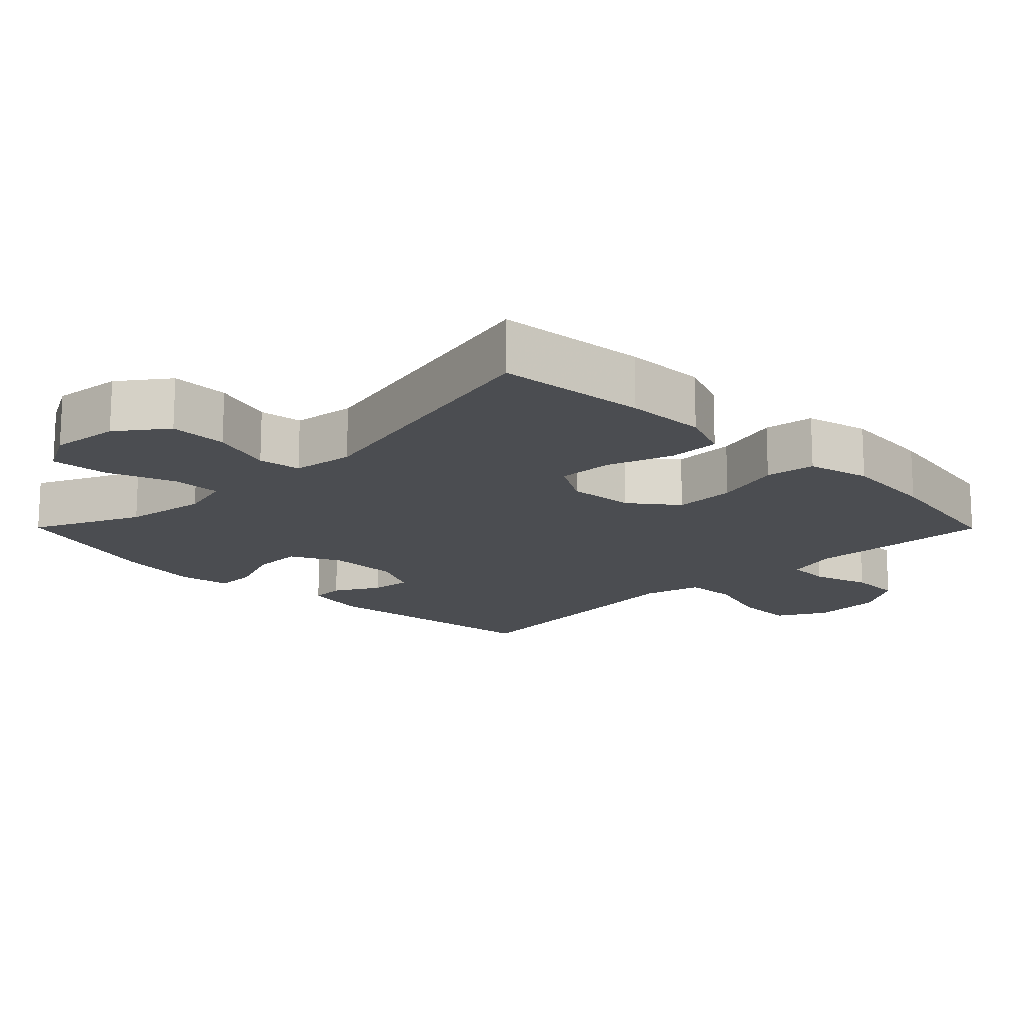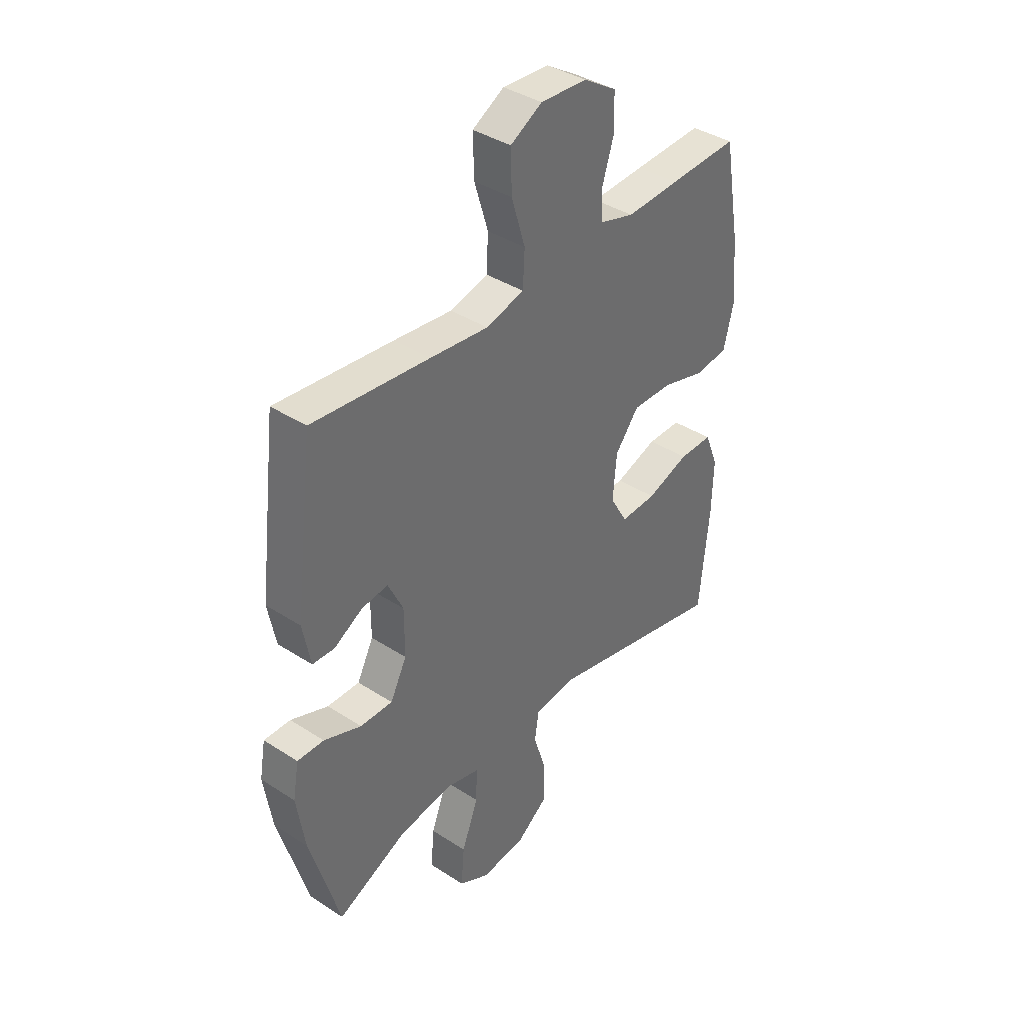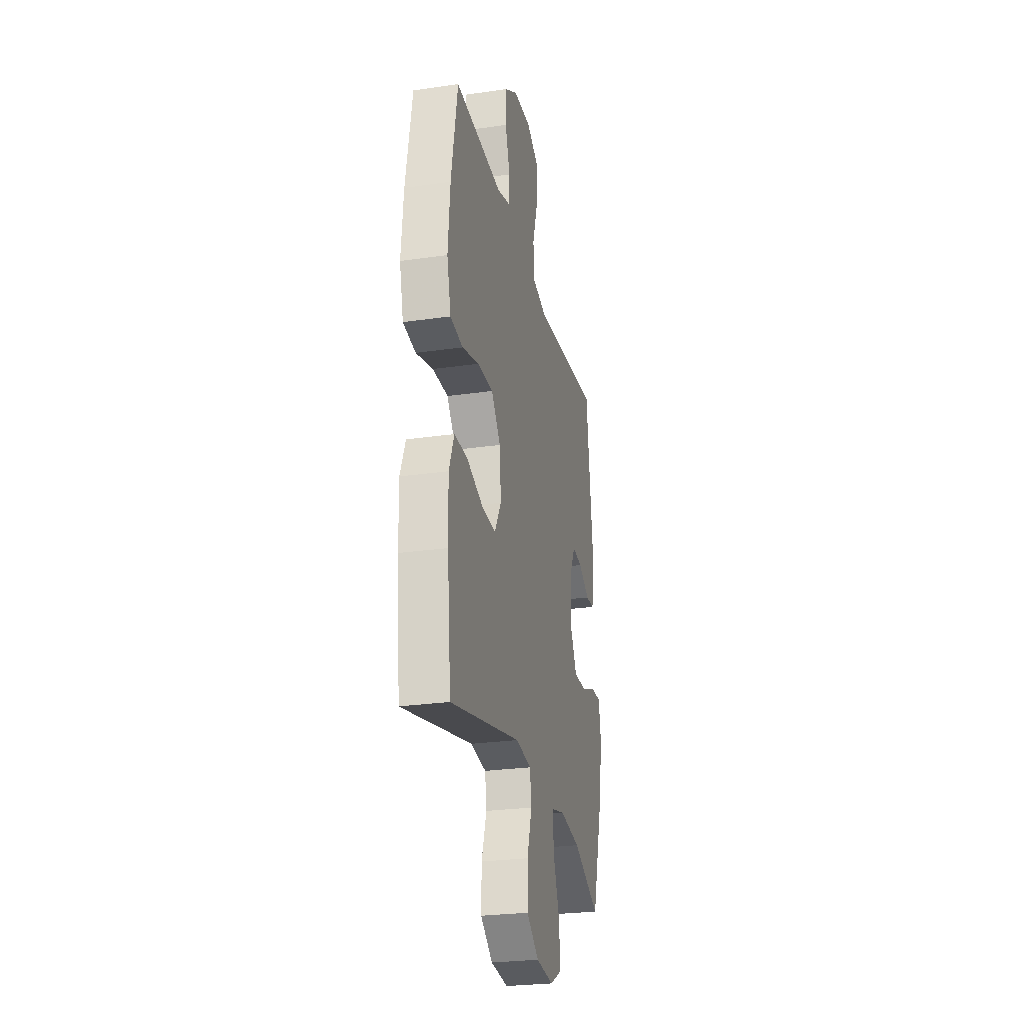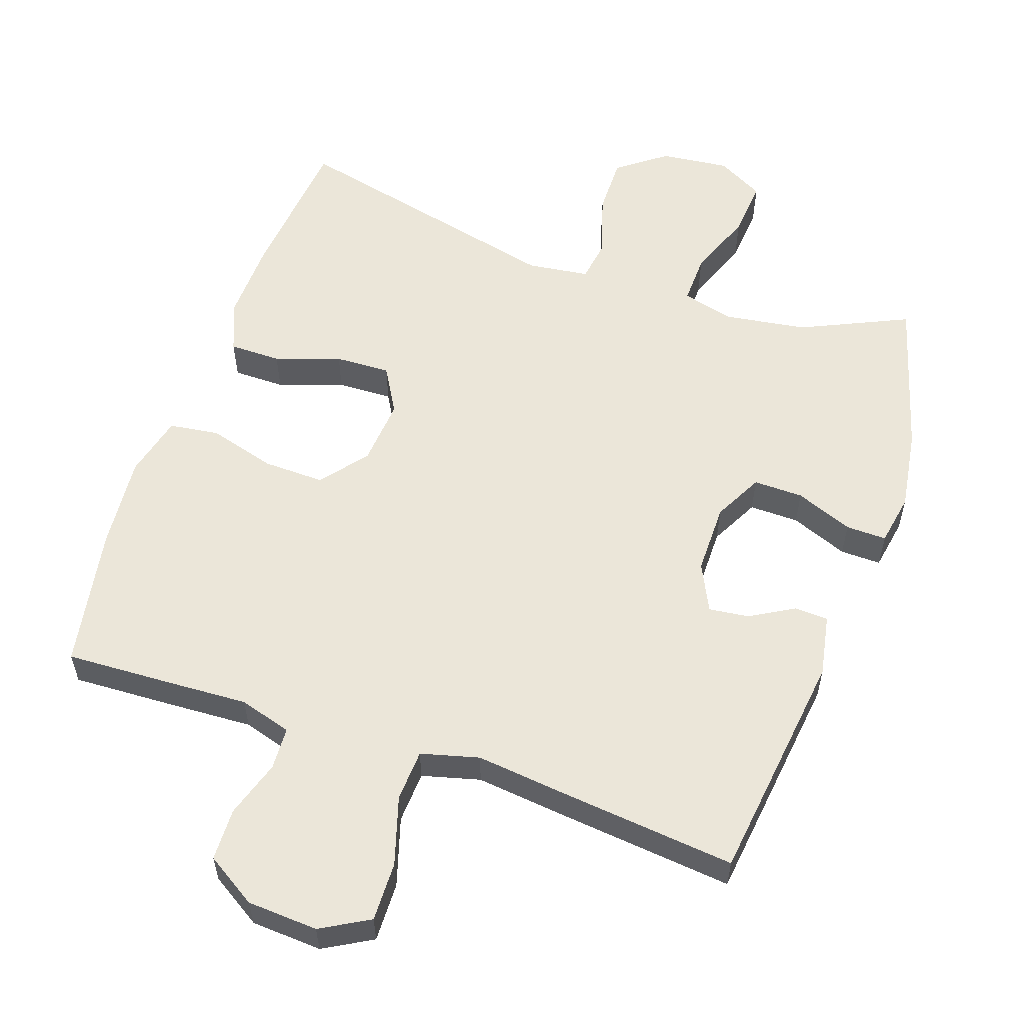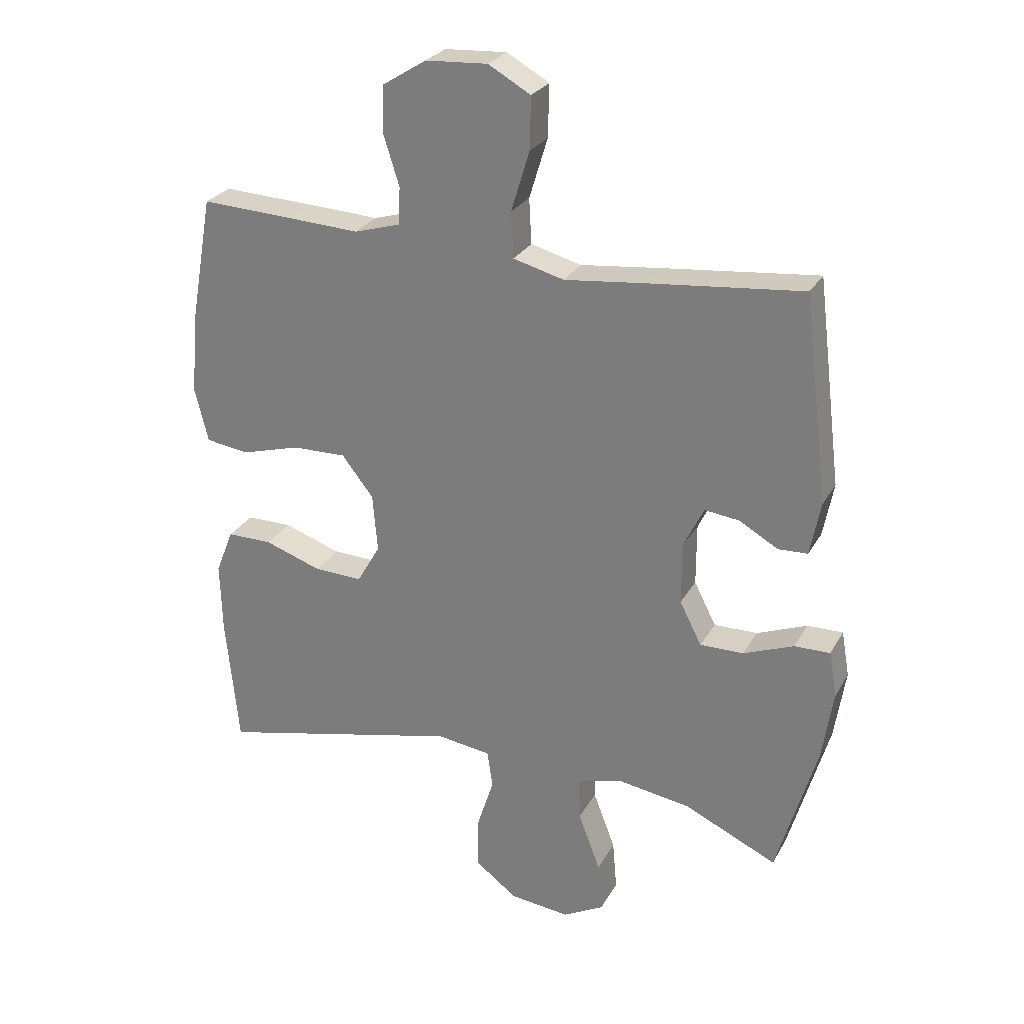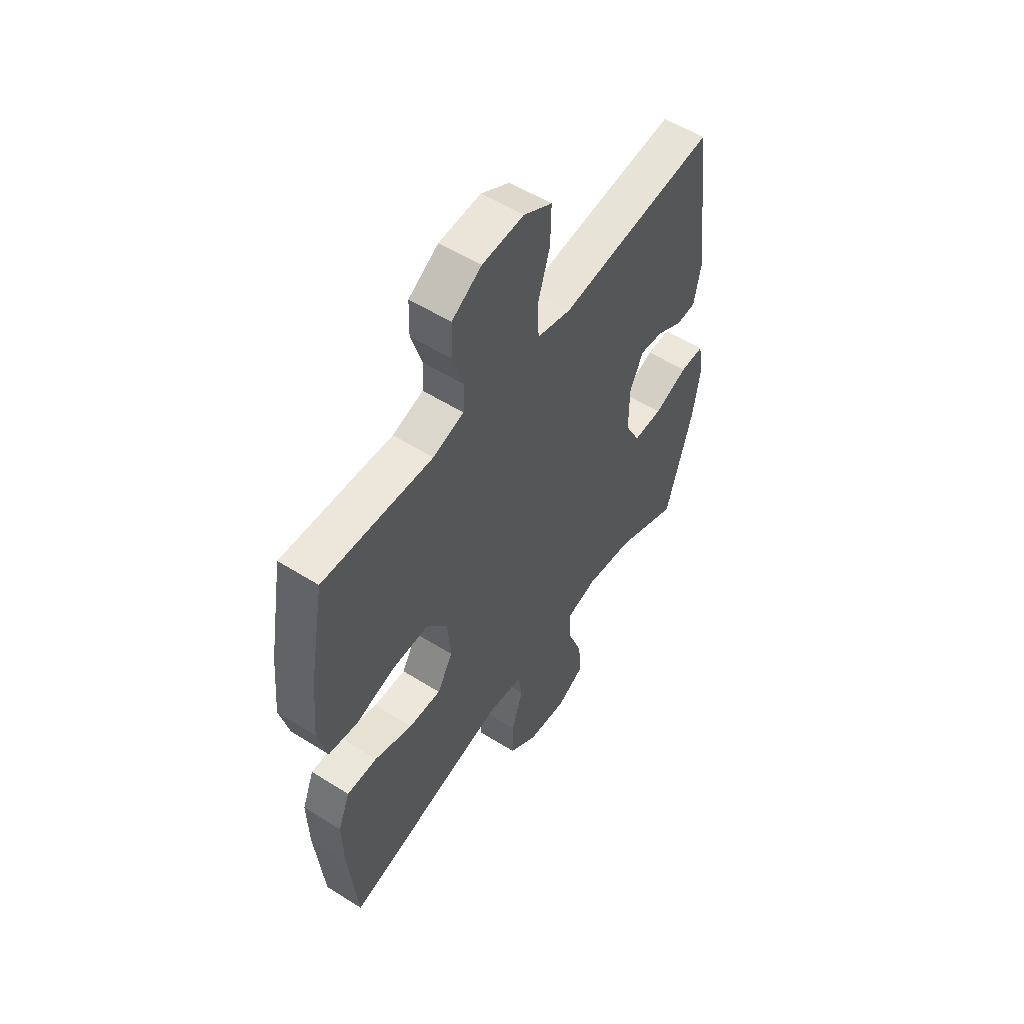
<metadata>
{"format":"obj","ext":"obj","renderer":"f3d","projection":"perspective","resolution":1024,"background":"white","views":[{"elev":-16.0,"azim":-135.2,"up":"+Y"},{"elev":38.8,"azim":129.2,"up":"+Z"},{"elev":-26.3,"azim":-77.1,"up":"+Z"},{"elev":57.1,"azim":19.1,"up":"+Y"},{"elev":26.7,"azim":23.5,"up":"+Z"},{"elev":54.8,"azim":-56.3,"up":"+Z"}]}
</metadata>
<code>
v 0.5 0.07 -0.5
v 0.348 0.07 -0.43
v 0.23 0.07 -0.412
v 0.156 0.07 -0.431
v 0.158 0.07 -0.502
v 0.194 0.07 -0.597
v 0.201 0.07 -0.679
v 0.134 0.07 -0.715
v 0.036 0.07 -0.704
v -0.033 0.07 -0.652
v -0.032 0.07 -0.569
v -0.004 0.07 -0.481
v -0.013 0.07 -0.42
v -0.101 0.07 -0.408
v -0.5 0.07 -0.5
v -0.521 0.07 -0.286
v -0.524 0.07 -0.171
v -0.495 0.07 -0.098
v -0.421 0.07 -0.098
v -0.328 0.07 -0.13
v -0.249 0.07 -0.133
v -0.211 0.07 -0.067
v -0.219 0.07 0.028
v -0.271 0.07 0.094
v -0.359 0.07 0.092
v -0.455 0.07 0.065
v -0.526 0.07 0.075
v -0.548 0.07 0.164
v -0.536 0.07 0.298
v -0.5 0.07 0.5
v -0.349 0.07 0.493
v -0.233 0.07 0.487
v -0.158 0.07 0.509
v -0.155 0.07 0.57
v -0.181 0.07 0.652
v -0.179 0.07 0.727
v -0.107 0.07 0.772
v -0.006 0.07 0.778
v 0.063 0.07 0.739
v 0.061 0.07 0.654
v 0.031 0.07 0.556
v 0.035 0.07 0.482
v 0.118 0.07 0.46
v 0.245 0.07 0.474
v 0.5 0.07 0.5
v 0.541 0.07 0.166
v 0.524 0.07 0.078
v 0.476 0.07 0.076
v 0.413 0.07 0.112
v 0.356 0.07 0.119
v 0.323 0.07 0.051
v 0.323 0.07 -0.05
v 0.359 0.07 -0.12
v 0.43 0.07 -0.119
v 0.512 0.07 -0.087
v 0.57 0.07 -0.086
v 0.583 0.07 -0.16
v 0.565 0.07 -0.276
v 0.5 0 -0.5
v 0.348 0 -0.43
v 0.23 0 -0.412
v 0.156 0 -0.431
v 0.158 0 -0.502
v 0.194 0 -0.597
v 0.201 0 -0.679
v 0.134 0 -0.715
v 0.036 0 -0.704
v -0.033 0 -0.652
v -0.032 0 -0.569
v -0.004 0 -0.481
v -0.013 0 -0.42
v -0.101 0 -0.408
v -0.5 0 -0.5
v -0.521 0 -0.286
v -0.524 0 -0.171
v -0.495 0 -0.098
v -0.421 0 -0.098
v -0.328 0 -0.13
v -0.249 0 -0.133
v -0.211 0 -0.067
v -0.219 0 0.028
v -0.271 0 0.094
v -0.359 0 0.092
v -0.455 0 0.065
v -0.526 0 0.075
v -0.548 0 0.164
v -0.536 0 0.298
v -0.5 0 0.5
v -0.349 0 0.493
v -0.233 0 0.487
v -0.158 0 0.509
v -0.155 0 0.57
v -0.181 0 0.652
v -0.179 0 0.727
v -0.107 0 0.772
v -0.006 0 0.778
v 0.063 0 0.739
v 0.061 0 0.654
v 0.031 0 0.556
v 0.035 0 0.482
v 0.118 0 0.46
v 0.245 0 0.474
v 0.5 0 0.5
v 0.541 0 0.166
v 0.524 0 0.078
v 0.476 0 0.076
v 0.413 0 0.112
v 0.356 0 0.119
v 0.323 0 0.051
v 0.323 0 -0.05
v 0.359 0 -0.12
v 0.43 0 -0.119
v 0.512 0 -0.087
v 0.57 0 -0.086
v 0.583 0 -0.16
v 0.565 0 -0.276
f 57 58 1 2
f 54 55 56 57
f 53 54 57 2
f 52 53 2 3
f 51 52 3 4
f 46 47 48 49
f 46 49 50
f 43 44 45 46
f 42 43 46 50
f 38 39 40 41
f 38 41 42
f 37 38 42
f 34 35 36 37
f 33 34 37 42
f 32 33 42 50
f 25 26 27 28
f 24 25 28 29
f 17 18 19 20
f 17 20 21
f 14 15 16 17
f 13 14 17 21
f 9 10 11 12
f 9 12 13
f 8 9 13
f 5 6 7 8
f 4 5 8 13
f 51 4 13 21
f 24 29 30 31
f 23 24 31 32
f 22 23 32 50
f 21 22 50 51
f 60 59 116 115
f 115 114 113 112
f 60 115 112 111
f 61 60 111 110
f 62 61 110 109
f 107 106 105 104
f 108 107 104
f 104 103 102 101
f 108 104 101 100
f 99 98 97 96
f 100 99 96
f 100 96 95
f 95 94 93 92
f 100 95 92 91
f 108 100 91 90
f 86 85 84 83
f 87 86 83 82
f 78 77 76 75
f 79 78 75
f 75 74 73 72
f 79 75 72 71
f 70 69 68 67
f 71 70 67
f 71 67 66
f 66 65 64 63
f 71 66 63 62
f 79 71 62 109
f 89 88 87 82
f 90 89 82 81
f 108 90 81 80
f 109 108 80 79
f 1 59 60 2
f 2 60 61 3
f 3 61 62 4
f 4 62 63 5
f 5 63 64 6
f 6 64 65 7
f 7 65 66 8
f 8 66 67 9
f 9 67 68 10
f 10 68 69 11
f 11 69 70 12
f 12 70 71 13
f 13 71 72 14
f 14 72 73 15
f 15 73 74 16
f 16 74 75 17
f 17 75 76 18
f 18 76 77 19
f 19 77 78 20
f 20 78 79 21
f 21 79 80 22
f 22 80 81 23
f 23 81 82 24
f 24 82 83 25
f 25 83 84 26
f 26 84 85 27
f 27 85 86 28
f 28 86 87 29
f 29 87 88 30
f 30 88 89 31
f 31 89 90 32
f 32 90 91 33
f 33 91 92 34
f 34 92 93 35
f 35 93 94 36
f 36 94 95 37
f 37 95 96 38
f 38 96 97 39
f 39 97 98 40
f 40 98 99 41
f 41 99 100 42
f 42 100 101 43
f 43 101 102 44
f 44 102 103 45
f 45 103 104 46
f 46 104 105 47
f 47 105 106 48
f 48 106 107 49
f 49 107 108 50
f 50 108 109 51
f 51 109 110 52
f 52 110 111 53
f 53 111 112 54
f 54 112 113 55
f 55 113 114 56
f 56 114 115 57
f 57 115 116 58
f 58 116 59 1

</code>
